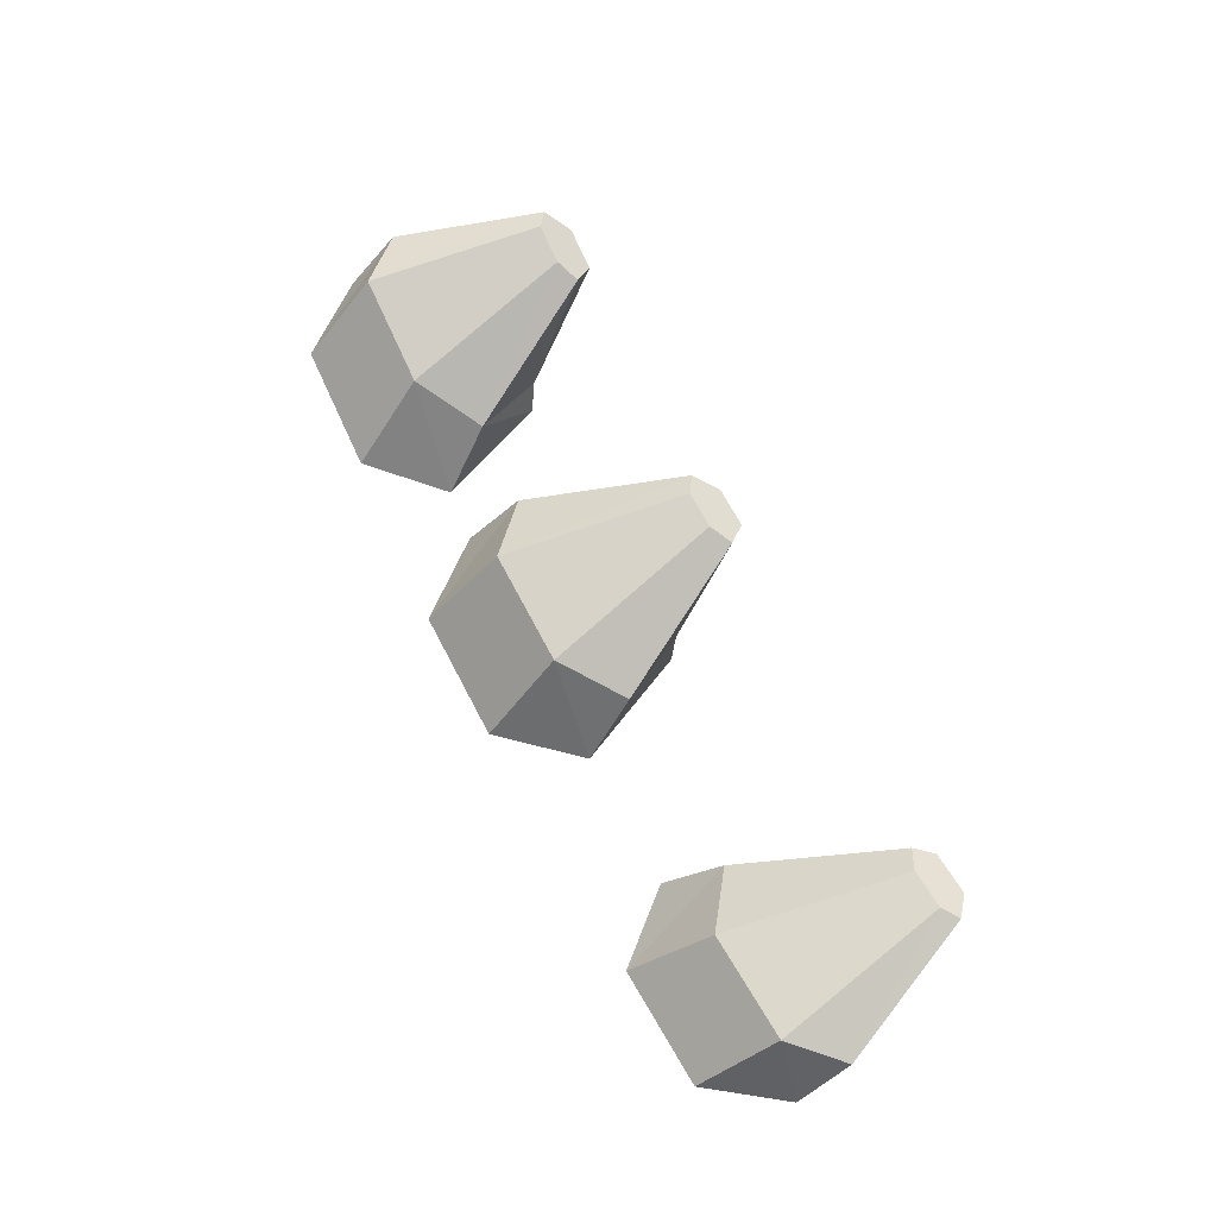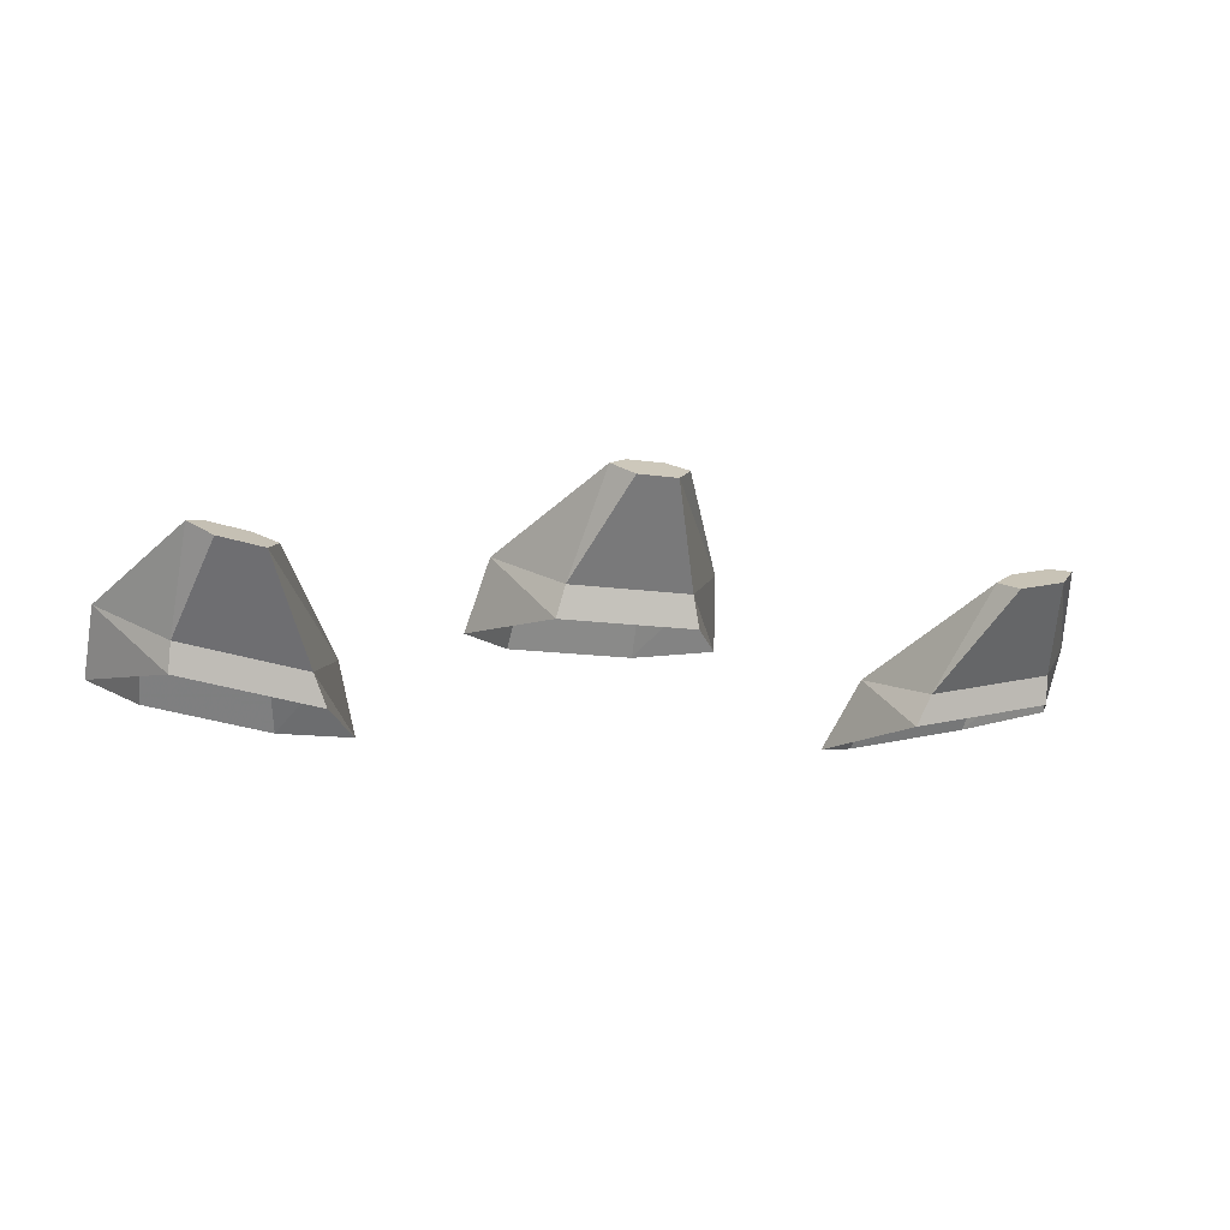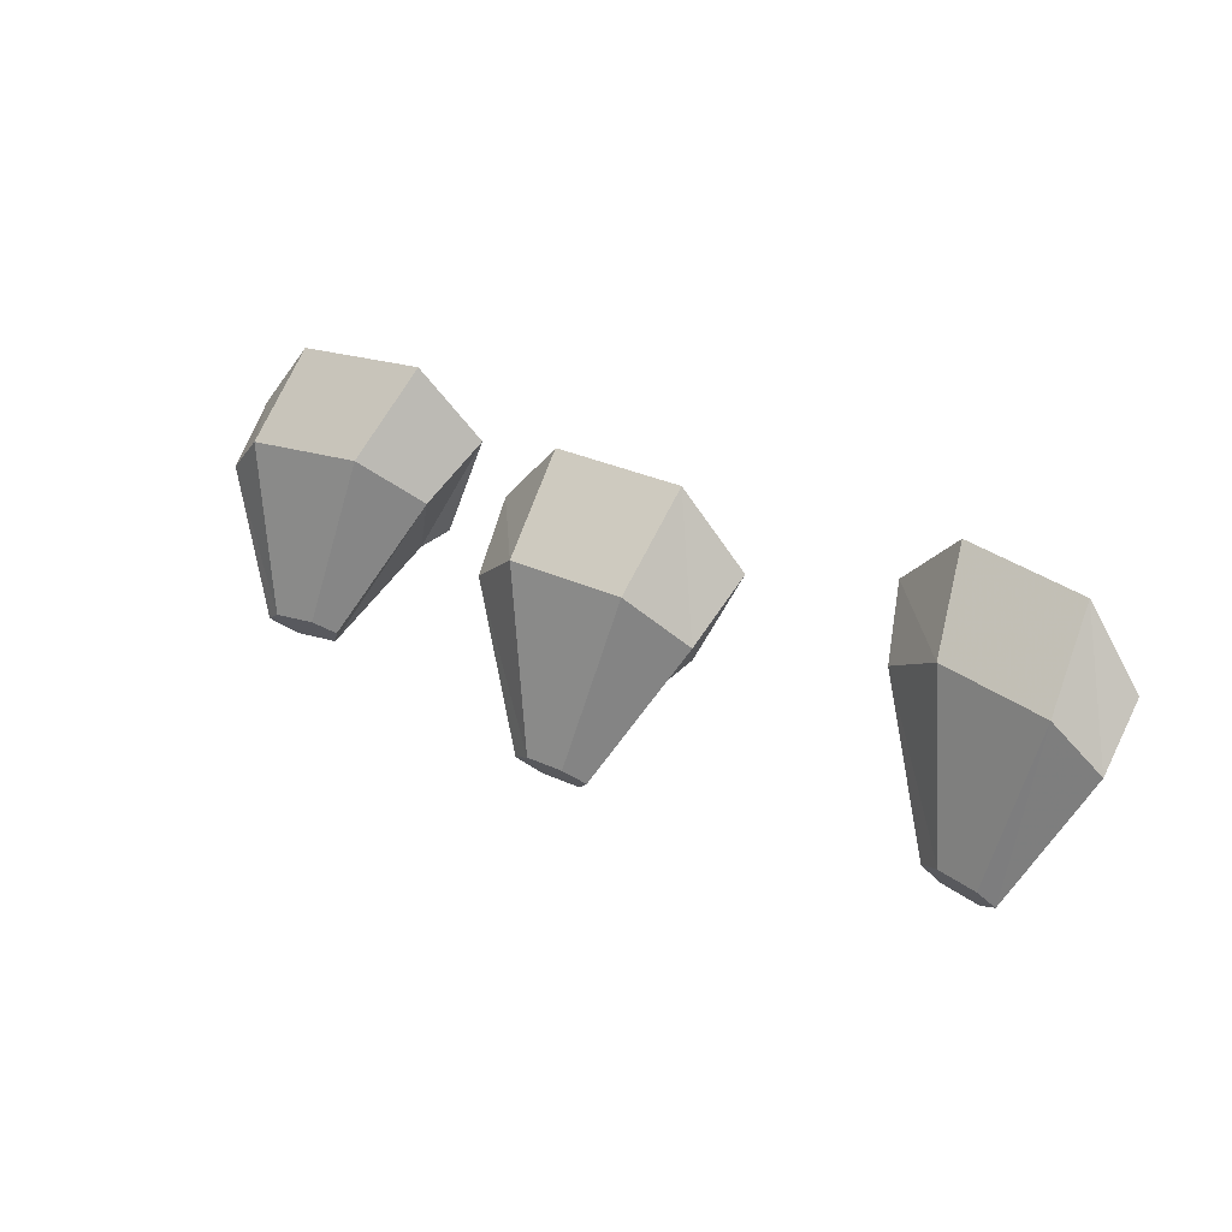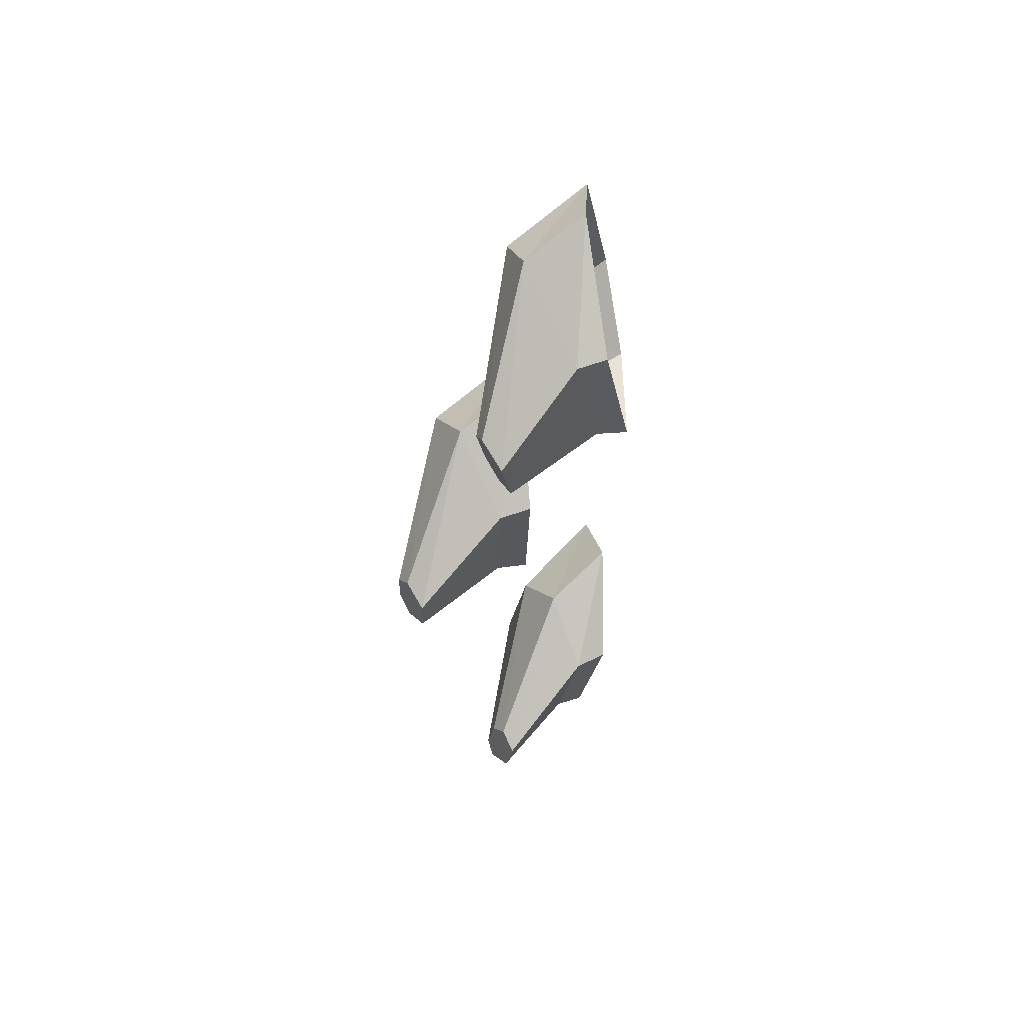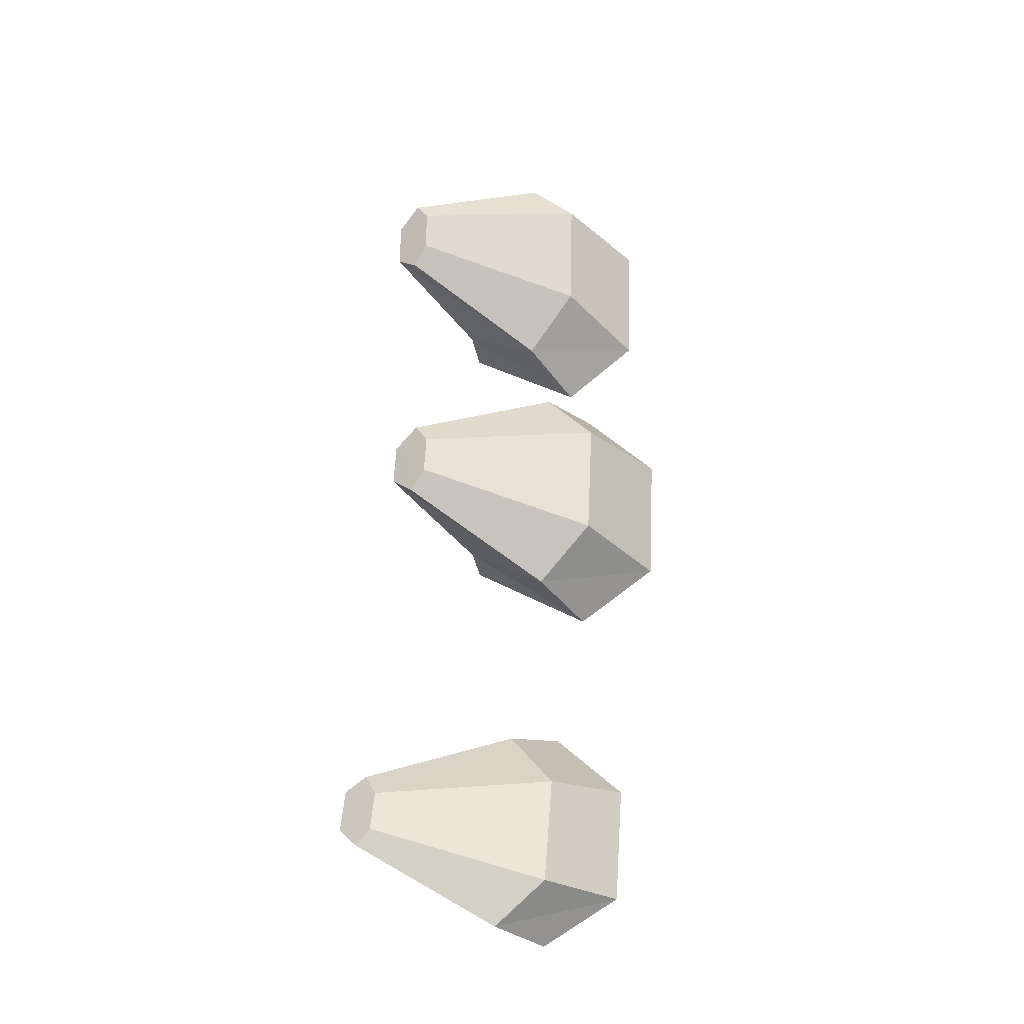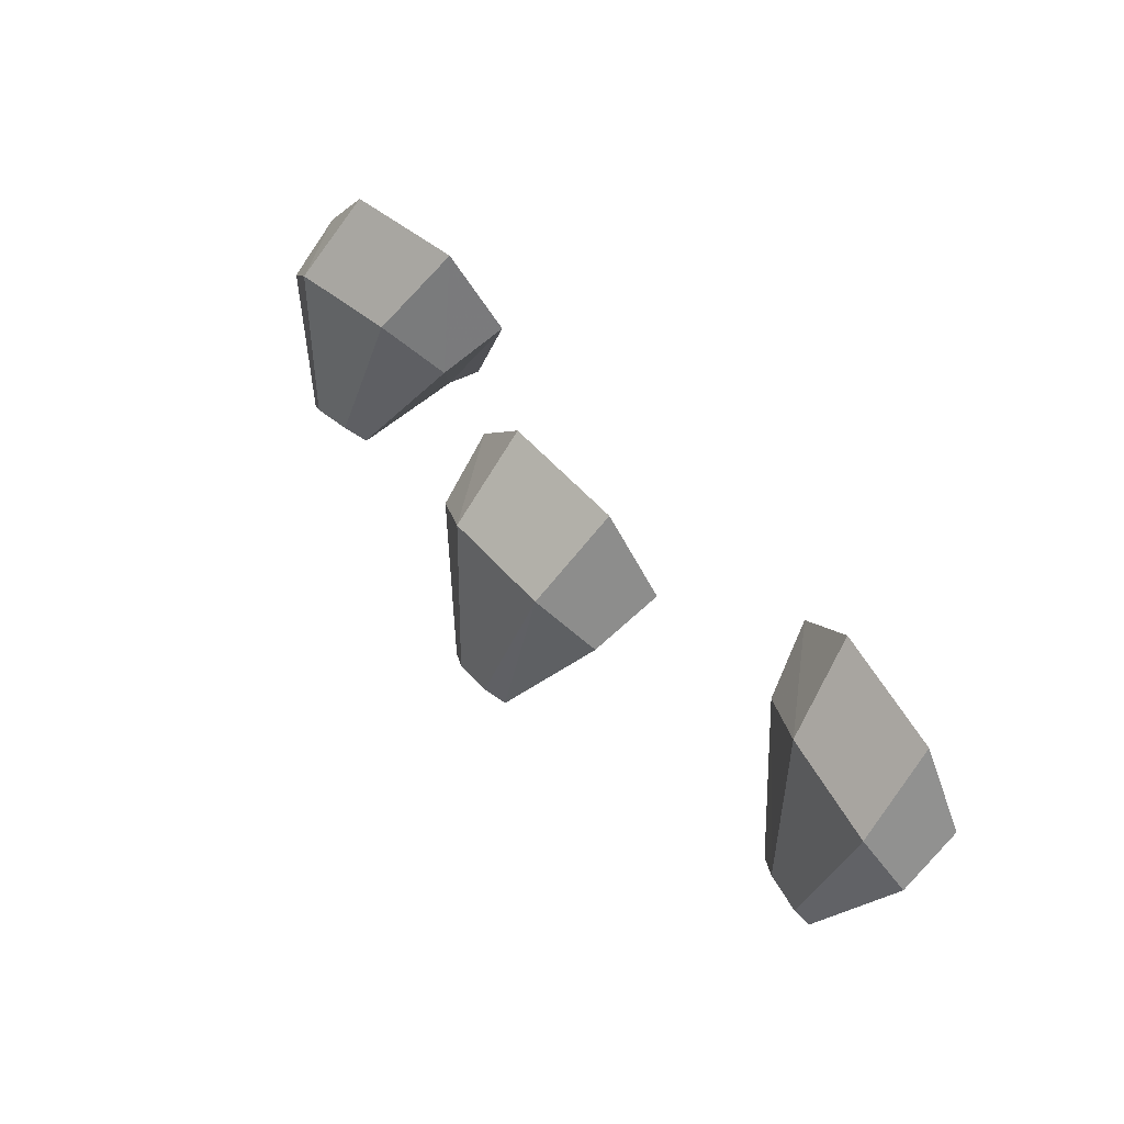
<metadata>
{"format":"obj","ext":"obj","renderer":"f3d","projection":"perspective","resolution":1024,"background":"white","views":[{"elev":65.2,"azim":-117.3,"up":"+Z"},{"elev":-15.4,"azim":-17.7,"up":"+Z"},{"elev":32.4,"azim":31.9,"up":"+Y"},{"elev":-26.9,"azim":88.0,"up":"+Y"},{"elev":61.7,"azim":92.7,"up":"+Z"},{"elev":56.7,"azim":48.5,"up":"+Y"}]}
</metadata>
<code>
o 2
v -0.07595 -0.04007 0.09068
v -0.07481 -0.04626 0.08642
v -0.07902 -0.04255 0.08954
v -0.0682 -0.03986 0.08956
v -0.06643 -0.04603 0.08521
v -0.06401 -0.04214 0.08739
v -0.01145 -0.02425 0.09021
v -0.003868 -0.0407 0.1058
v -0.007425 -0.03673 0.1088
v -0.003676 -0.03426 0.1107
v 0.01219 -0.02427 0.09037
v 0.00734 -0.03675 0.1089
v 0.003907 -0.0407 0.1059
v 0.003513 -0.03427 0.1107
v 0.06264 -0.04229 0.09201
v 0.06667 -0.04002 0.09447
v 0.06525 -0.04618 0.09005
v 0.07757 -0.04272 0.09527
v 0.07359 -0.04643 0.09187
v 0.07439 -0.04024 0.09616
v -0.08236 -0.006309 0.08523
v -0.02375 -0.000605 0.08628
v -0.01094 -0.000516 0.1037
v -0.01278 -0.02277 0.08421
v -0.02136 -0.00964 0.09844
v 0.01378 -0.02279 0.0844
v 0.02176 -0.009671 0.09873
v 0.01113 -0.000532 0.1038
v 0.02468 -0.000641 0.08661
v 0.05988 -0.005865 0.0866
v 0.09011 -0.01562 0.08882
v 0.08135 -0.006486 0.09129
v -0.01202 0.01324 0.0877
v 0.01291 0.01322 0.08787
v -0.07894 -0.02934 0.07339
v -0.07887 -0.02761 0.0682
v -0.05563 -0.02871 0.07004
v -0.05278 -0.0269 0.06445
v 0.05572 -0.02884 0.07428
v 0.05334 -0.02703 0.06856
v 0.07929 -0.02778 0.07423
v 0.07891 -0.02951 0.07935
v -0.09079 -0.01544 0.08208
v -0.09053 -0.005922 0.07147
v -0.06078 -0.005721 0.08213
v -0.04905 -0.0143 0.07608
v -0.04384 -0.004648 0.06476
v 0.04433 -0.004762 0.06819
v 0.04858 -0.01442 0.07974
v 0.09079 -0.006105 0.07834
v -0.0801 0.008121 0.07097
v -0.05596 0.008779 0.0675
v 0.05632 0.008647 0.07181
v 0.08034 0.007952 0.07706
f 27 29 34
f 11 26 29
f 12 27 28
f 13 11 27
f 15 49 39
f 16 30 49
f 49 48 40
f 30 53 48
f 31 50 54
f 42 41 50
f 18 31 32
f 19 42 31
f 17 19 18
f 40 41 42
f 39 42 19
f 30 32 54
f 16 20 32
f 13 8 7
f 10 9 8
f 34 33 23
f 28 23 10
f 11 7 24
f 45 21 1
f 52 51 21
f 5 2 35
f 37 35 36
f 2 5 6
f 3 43 35
f 1 21 43
f 43 44 36
f 21 51 44
f 46 47 52
f 37 38 47
f 6 46 45
f 5 37 46
f 9 25 7
f 10 23 25
f 25 22 24
f 23 33 22
f 34 28 27
f 29 27 11
f 28 14 12
f 27 12 13
f 39 17 15
f 49 15 16
f 40 39 49
f 48 49 30
f 54 32 31
f 50 31 42
f 32 20 18
f 31 18 19
f 18 20 16
f 18 16 15
f 18 15 17
f 42 39 40
f 19 17 39
f 54 53 30
f 32 30 16
f 7 11 13
f 8 13 12
f 8 12 14
f 8 14 10
f 23 28 34
f 10 14 28
f 24 26 11
f 1 4 45
f 21 45 52
f 35 37 5
f 36 38 37
f 6 4 1
f 6 1 3
f 6 3 2
f 35 2 3
f 43 3 1
f 36 35 43
f 44 43 21
f 52 45 46
f 47 46 37
f 45 4 6
f 46 6 5
f 7 8 9
f 25 9 10
f 24 7 25
f 22 25 23

</code>
